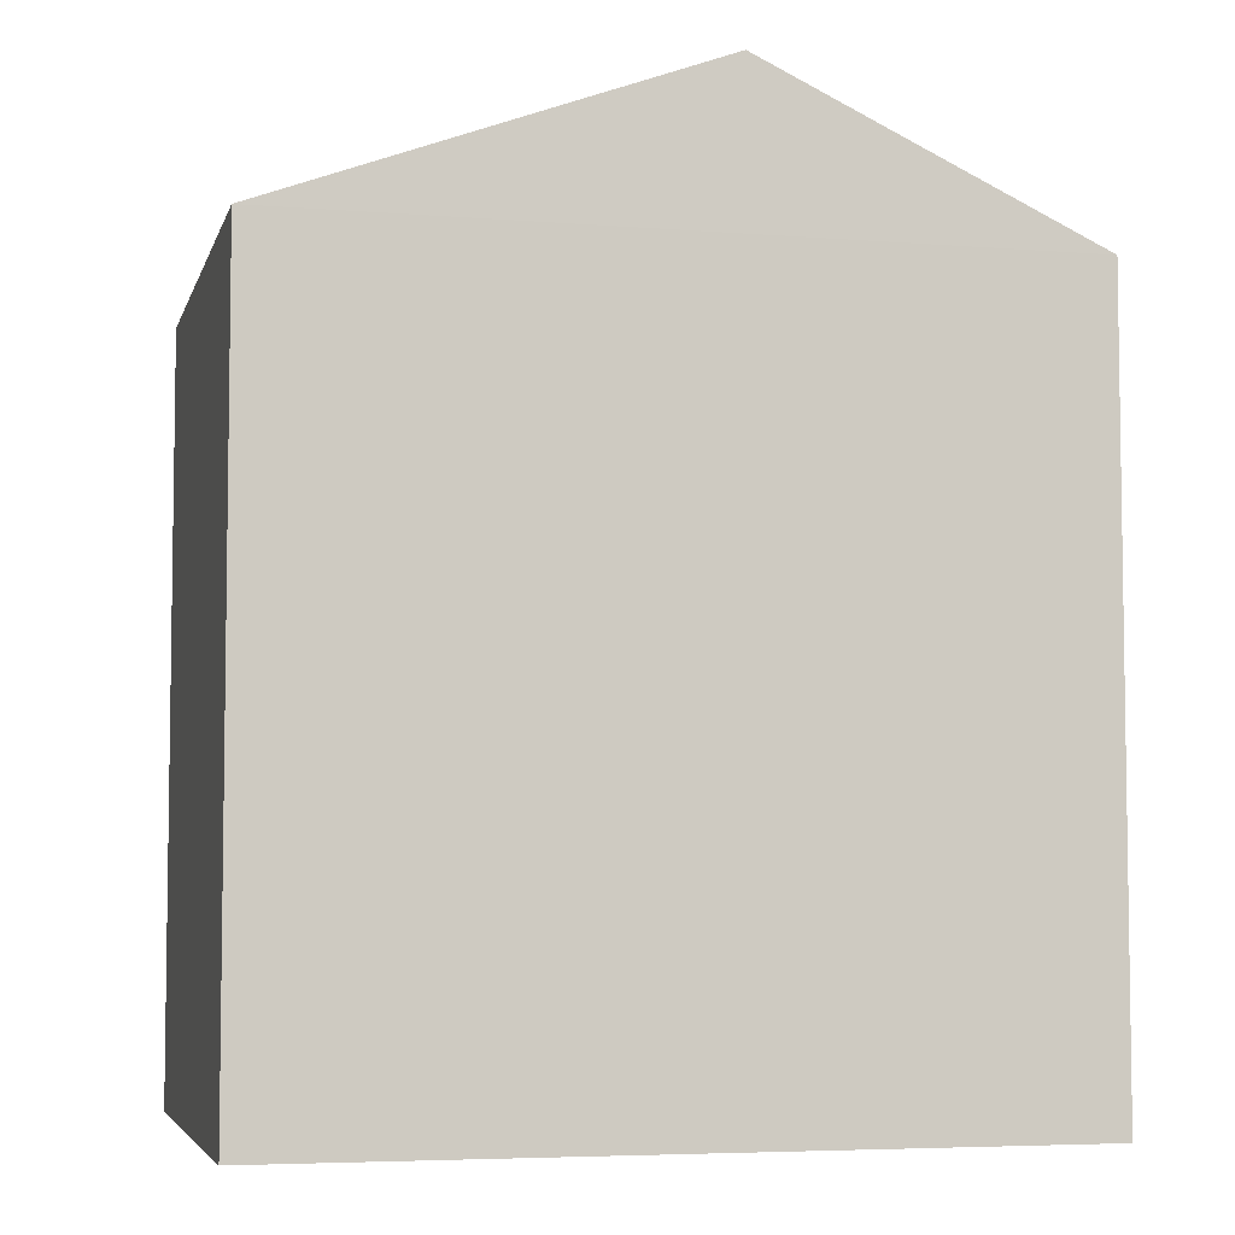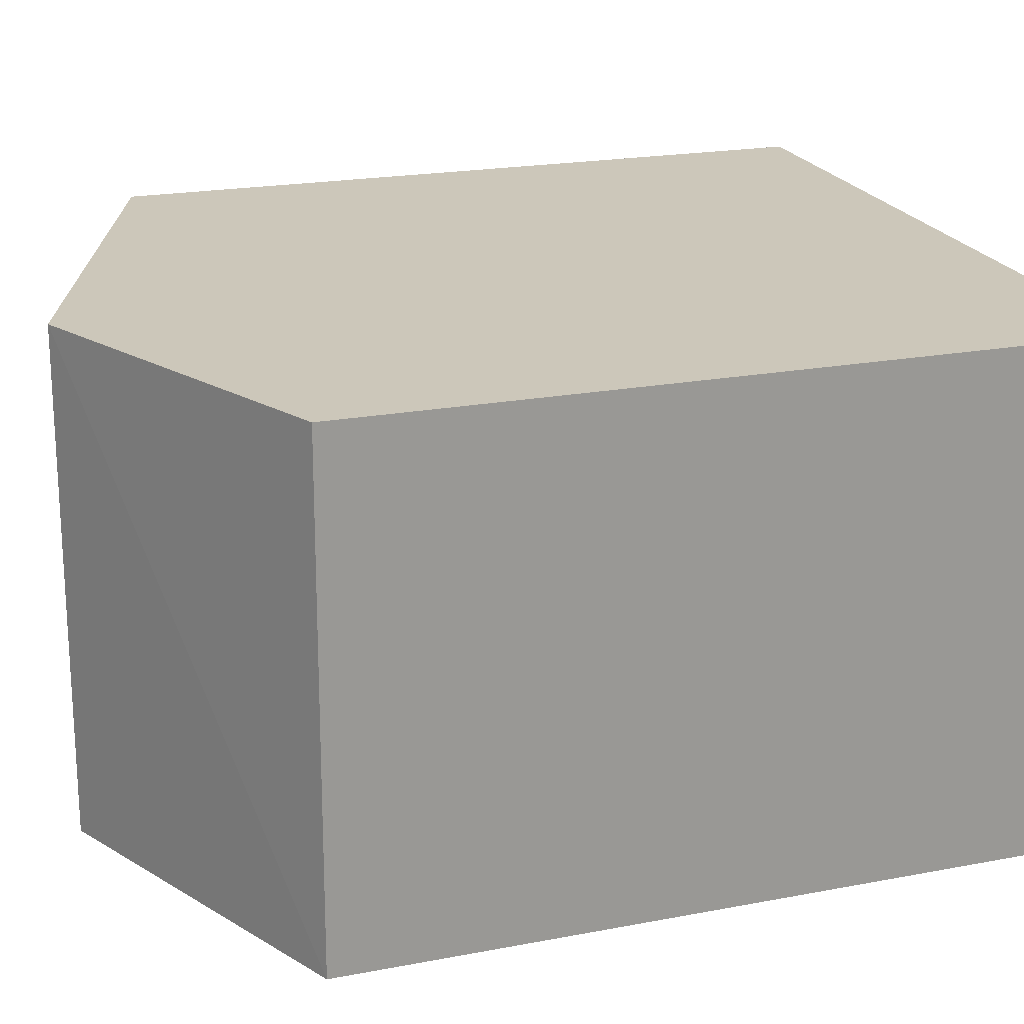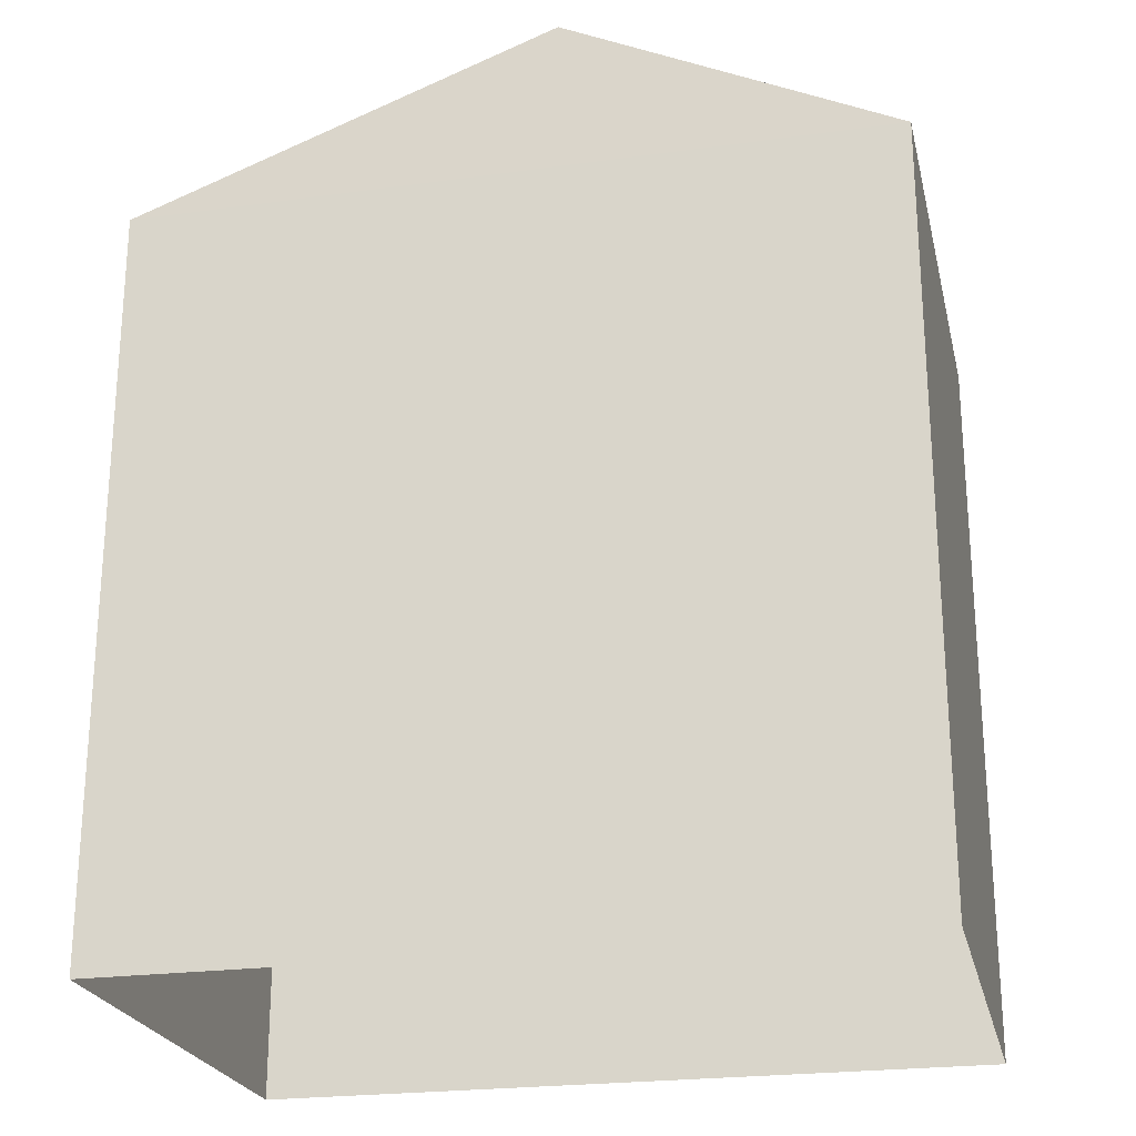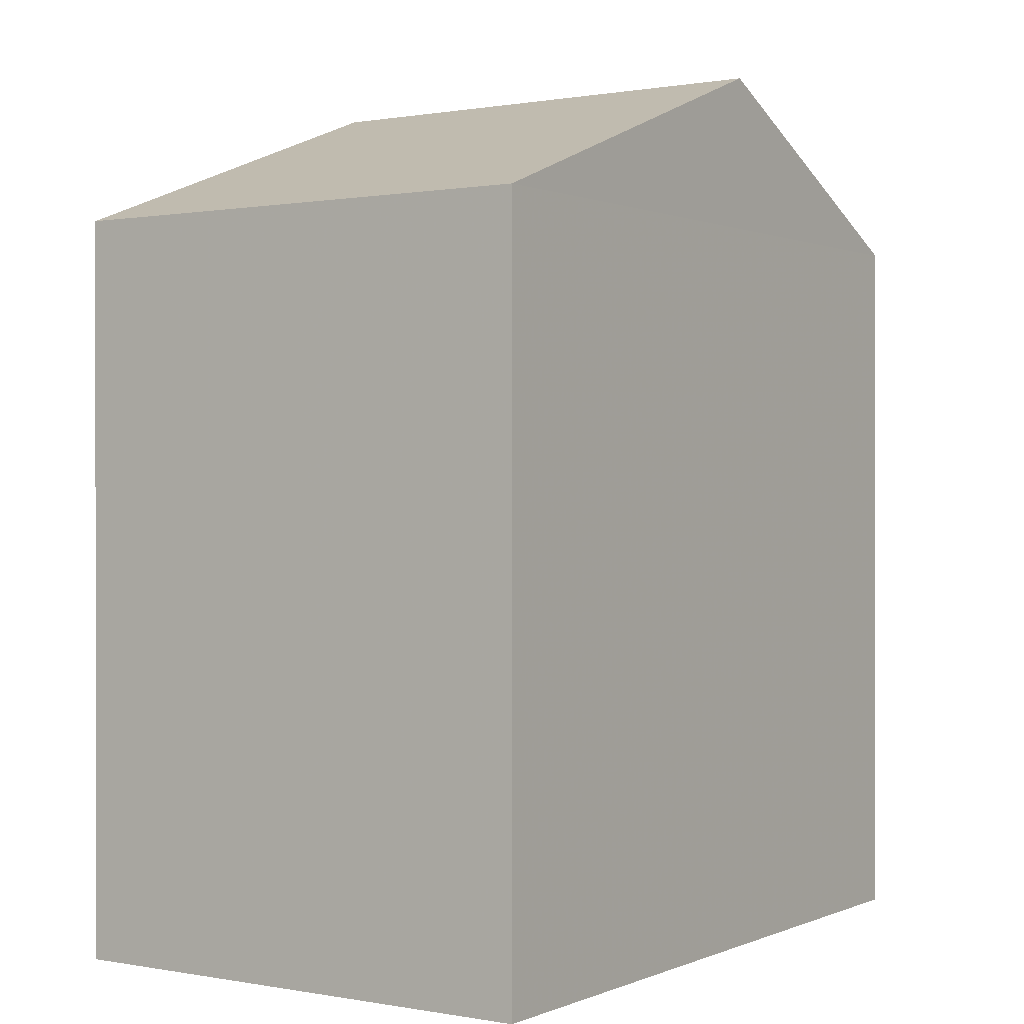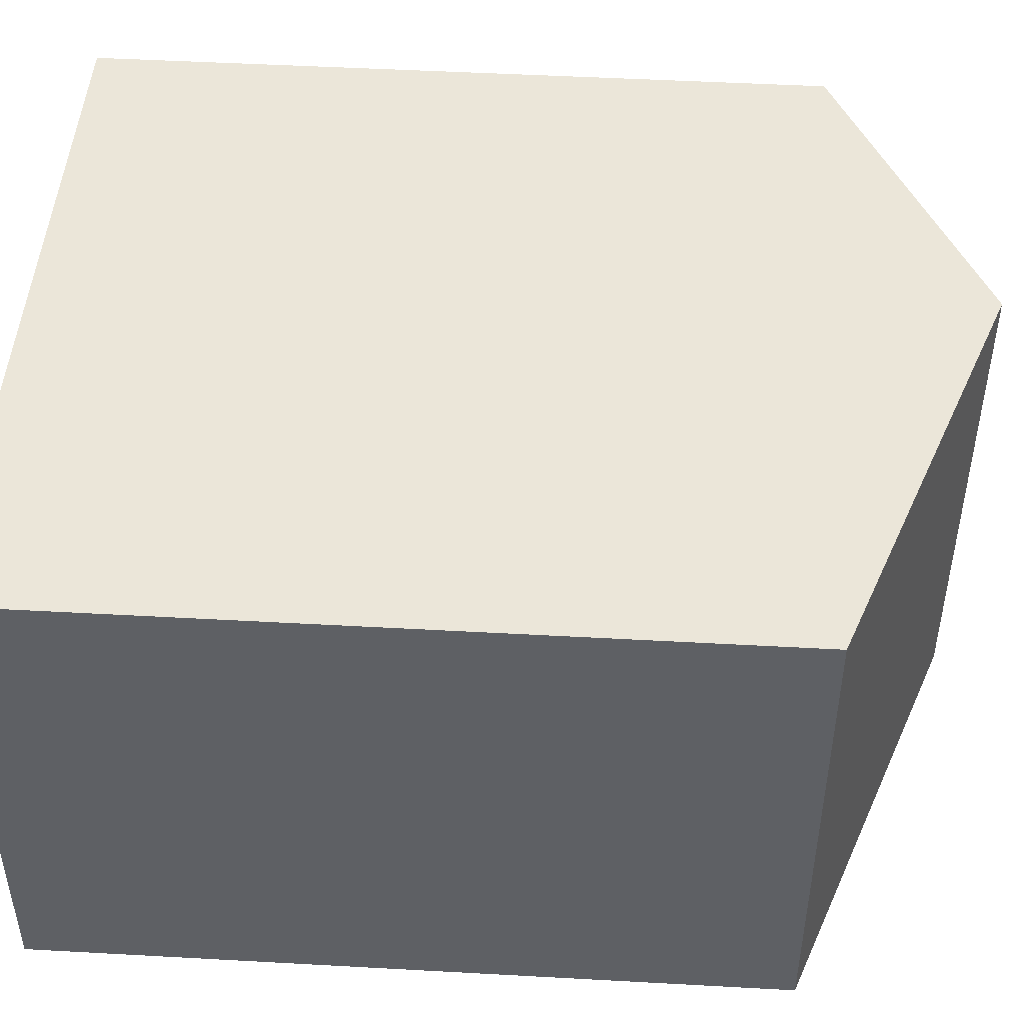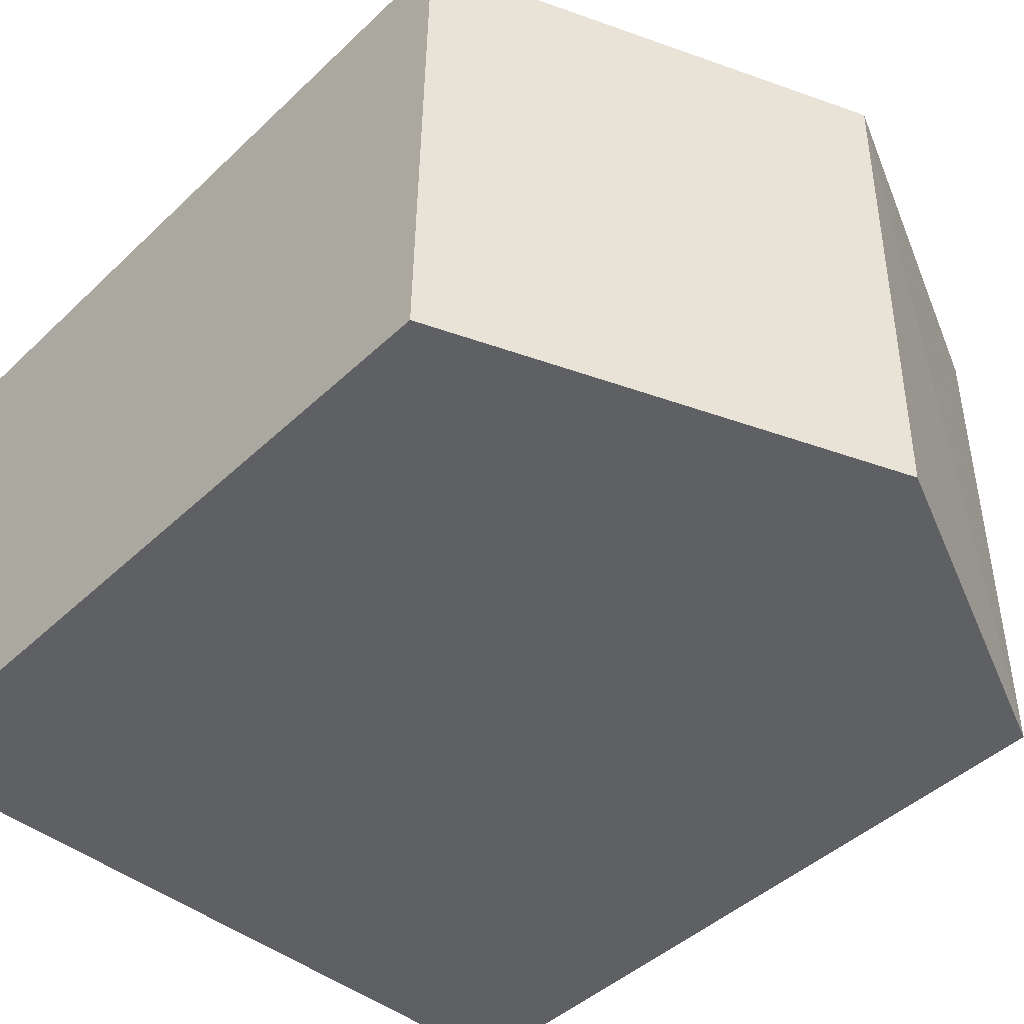
<metadata>
{"format":"obj","ext":"obj","renderer":"f3d","projection":"perspective","resolution":1024,"background":"white","views":[{"elev":-5.4,"azim":-14.5,"up":"+Z"},{"elev":20.8,"azim":71.1,"up":"+Y"},{"elev":-23.5,"azim":12.3,"up":"+Z"},{"elev":0.5,"azim":-56.8,"up":"+Z"},{"elev":47.5,"azim":-86.5,"up":"+Y"},{"elev":-44.3,"azim":-42.4,"up":"+Y"}]}
</metadata>
<code>
v -3.739e+05 -1.046e+05 23.45
v -3.739e+05 -1.046e+05 23.45
v -3.739e+05 -1.046e+05 23.45
v -3.739e+05 -1.046e+05 23.45
v -3.739e+05 -1.046e+05 30.11
v -3.739e+05 -1.046e+05 30.11
v -3.739e+05 -1.046e+05 31.5
v -3.739e+05 -1.046e+05 31.5
v -3.739e+05 -1.046e+05 30.11
v -3.739e+05 -1.046e+05 30.11
f 1 2 3
f 1 4 2
f 5 6 7
f 8 5 7
f 9 10 8
f 7 9 8
f 9 1 3
f 10 9 3
f 10 3 5
f 10 5 8
f 3 2 5
f 5 2 4
f 6 5 4
f 4 1 6
f 6 9 7
f 6 1 9

</code>
